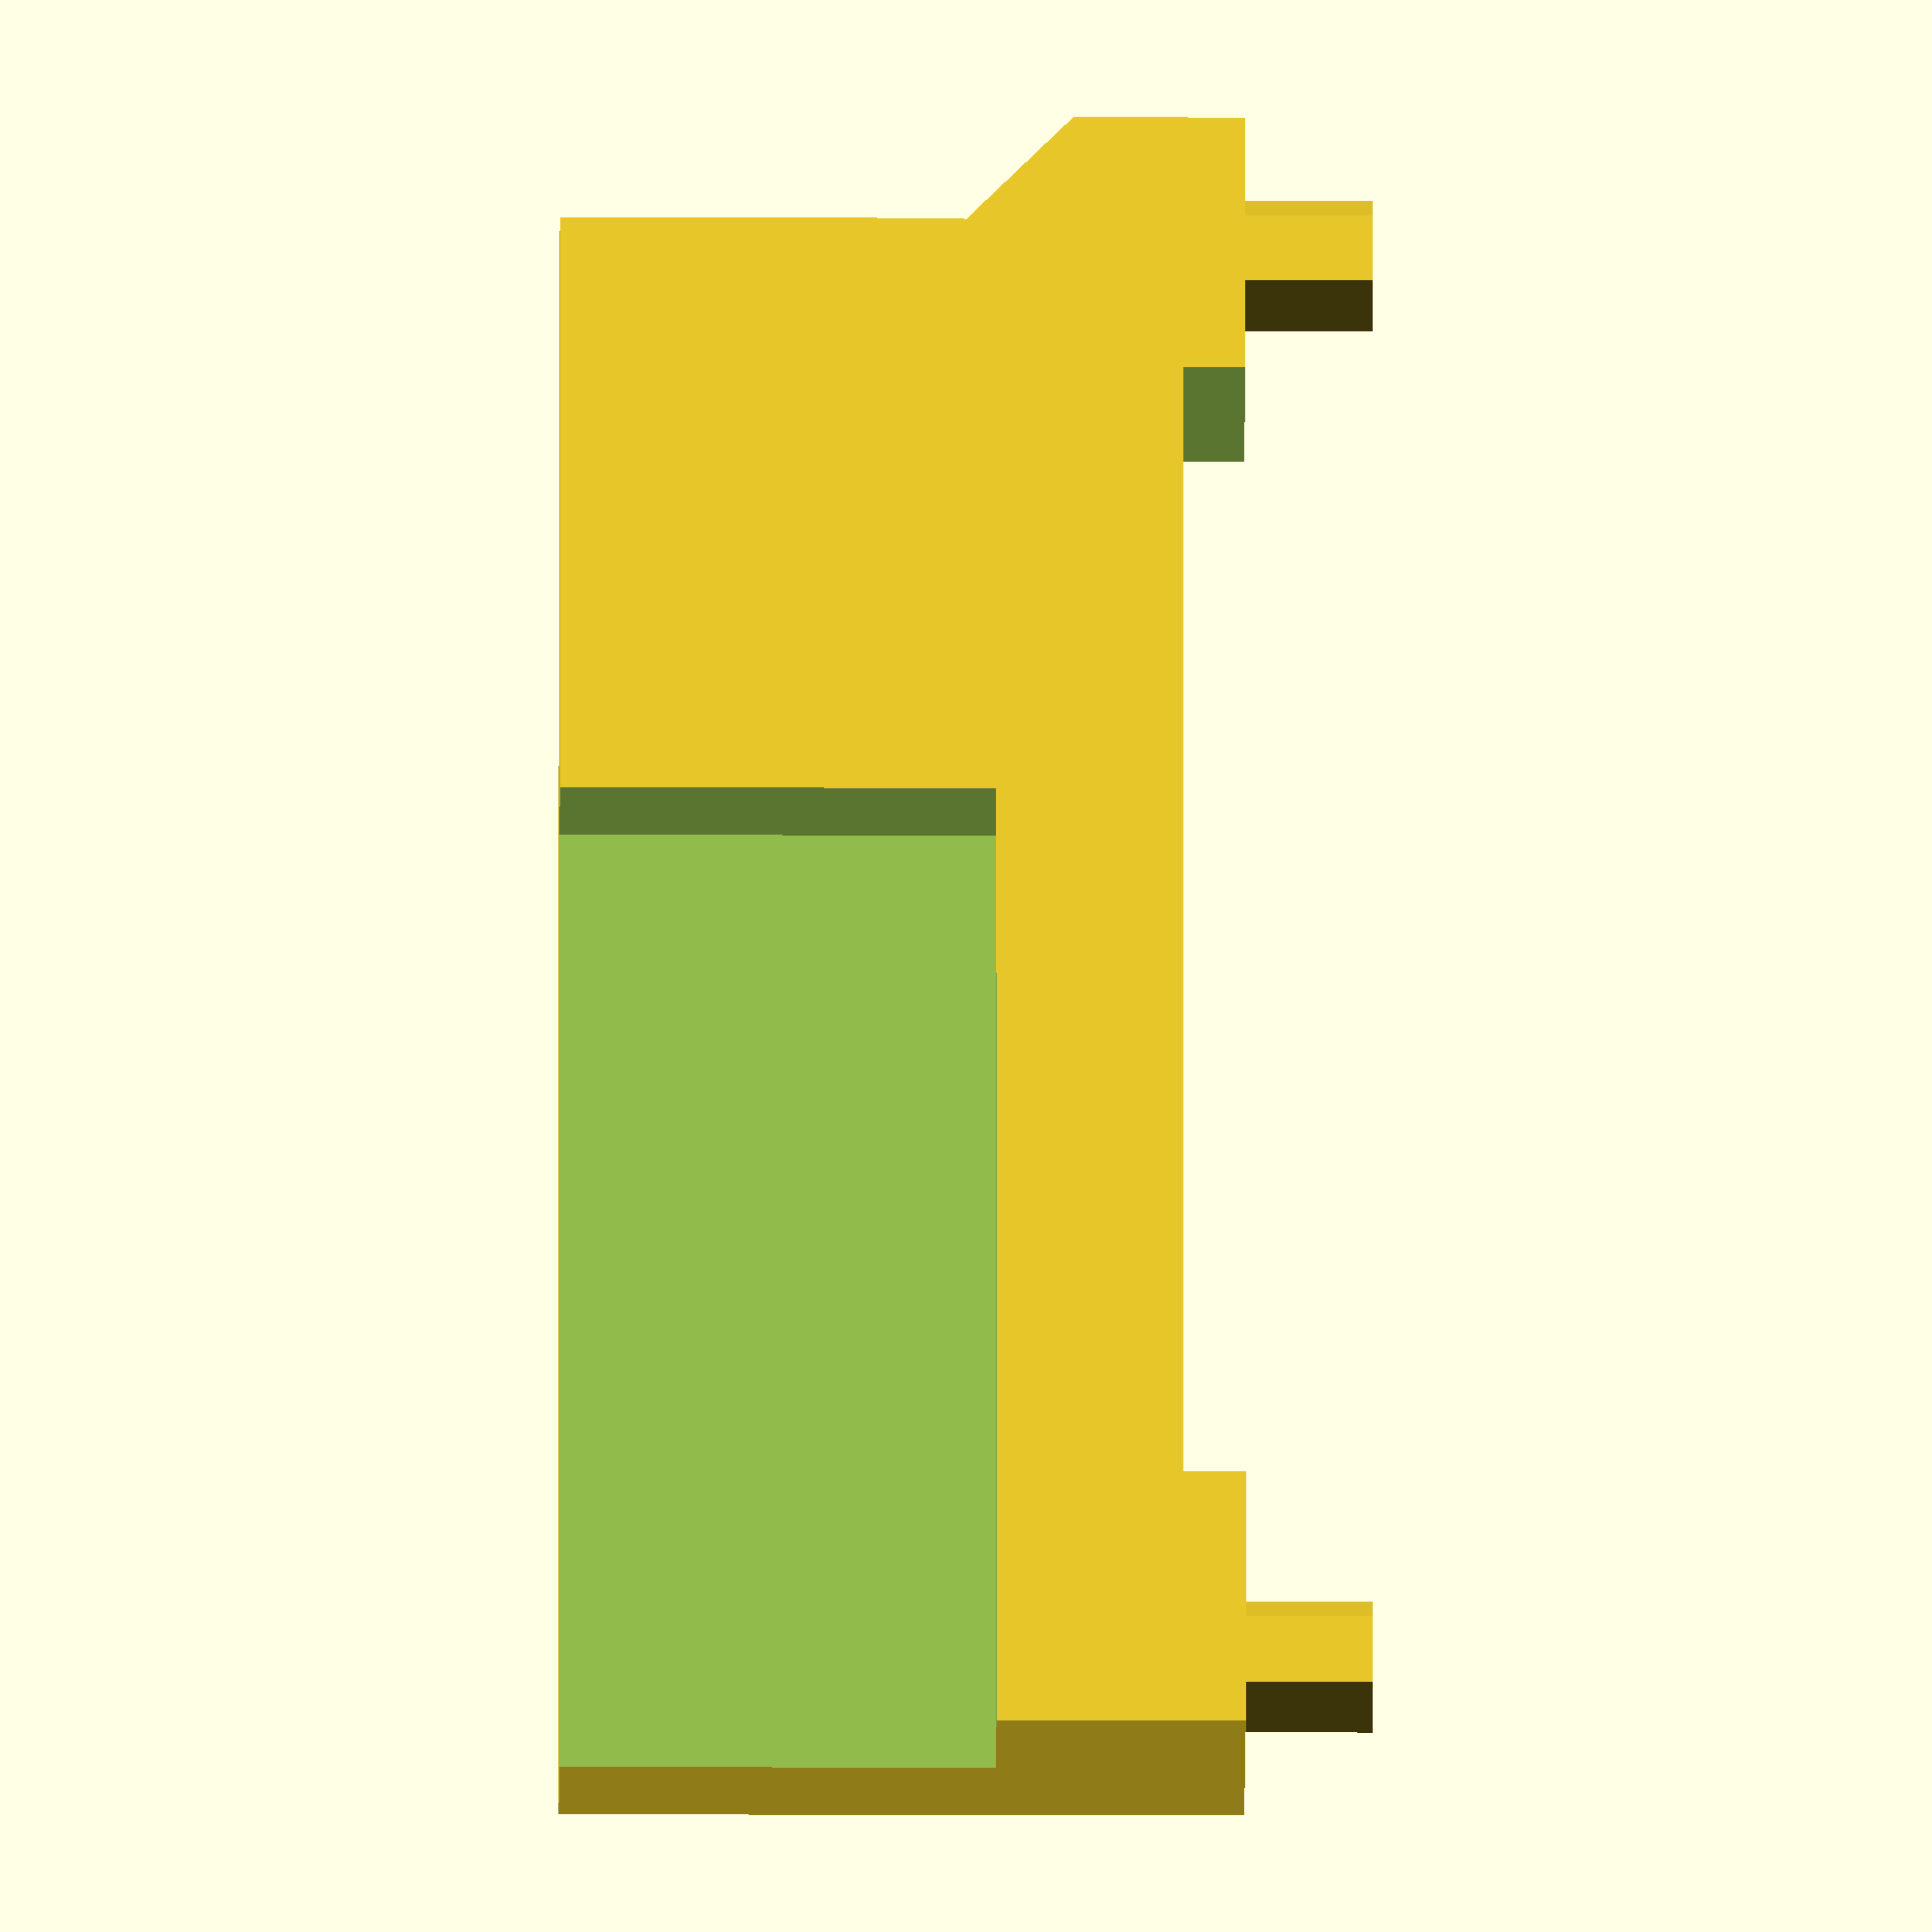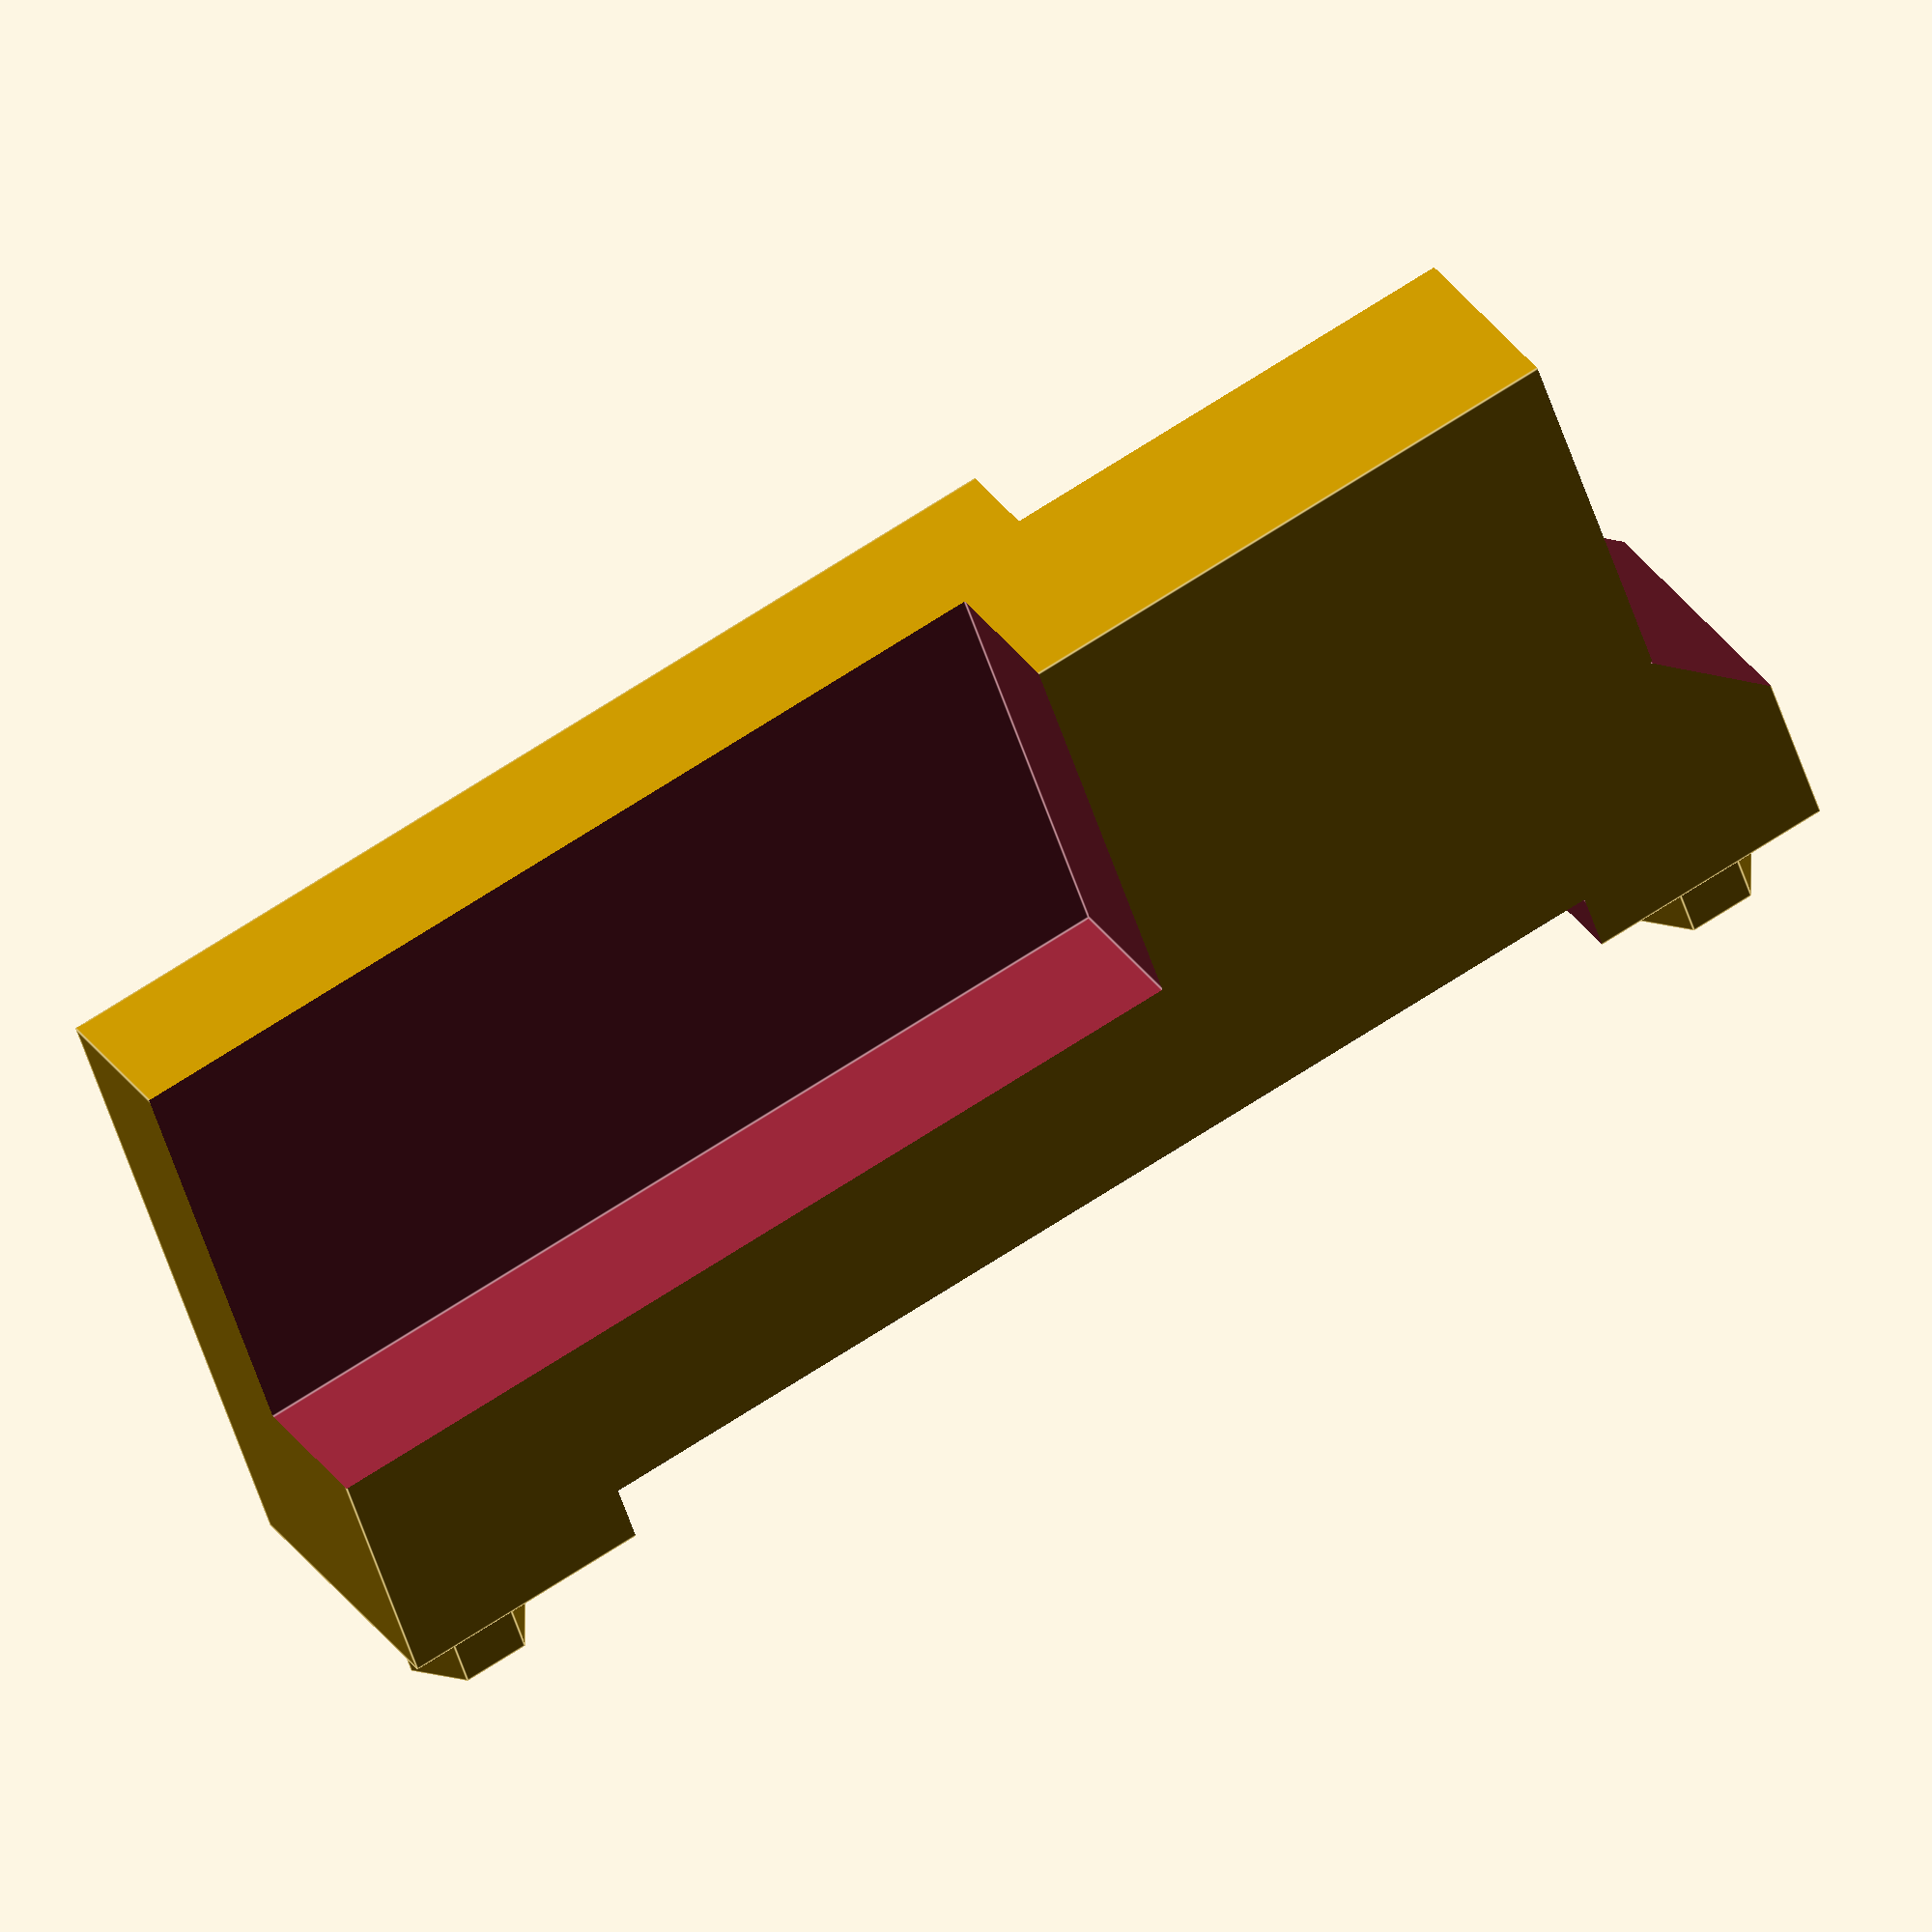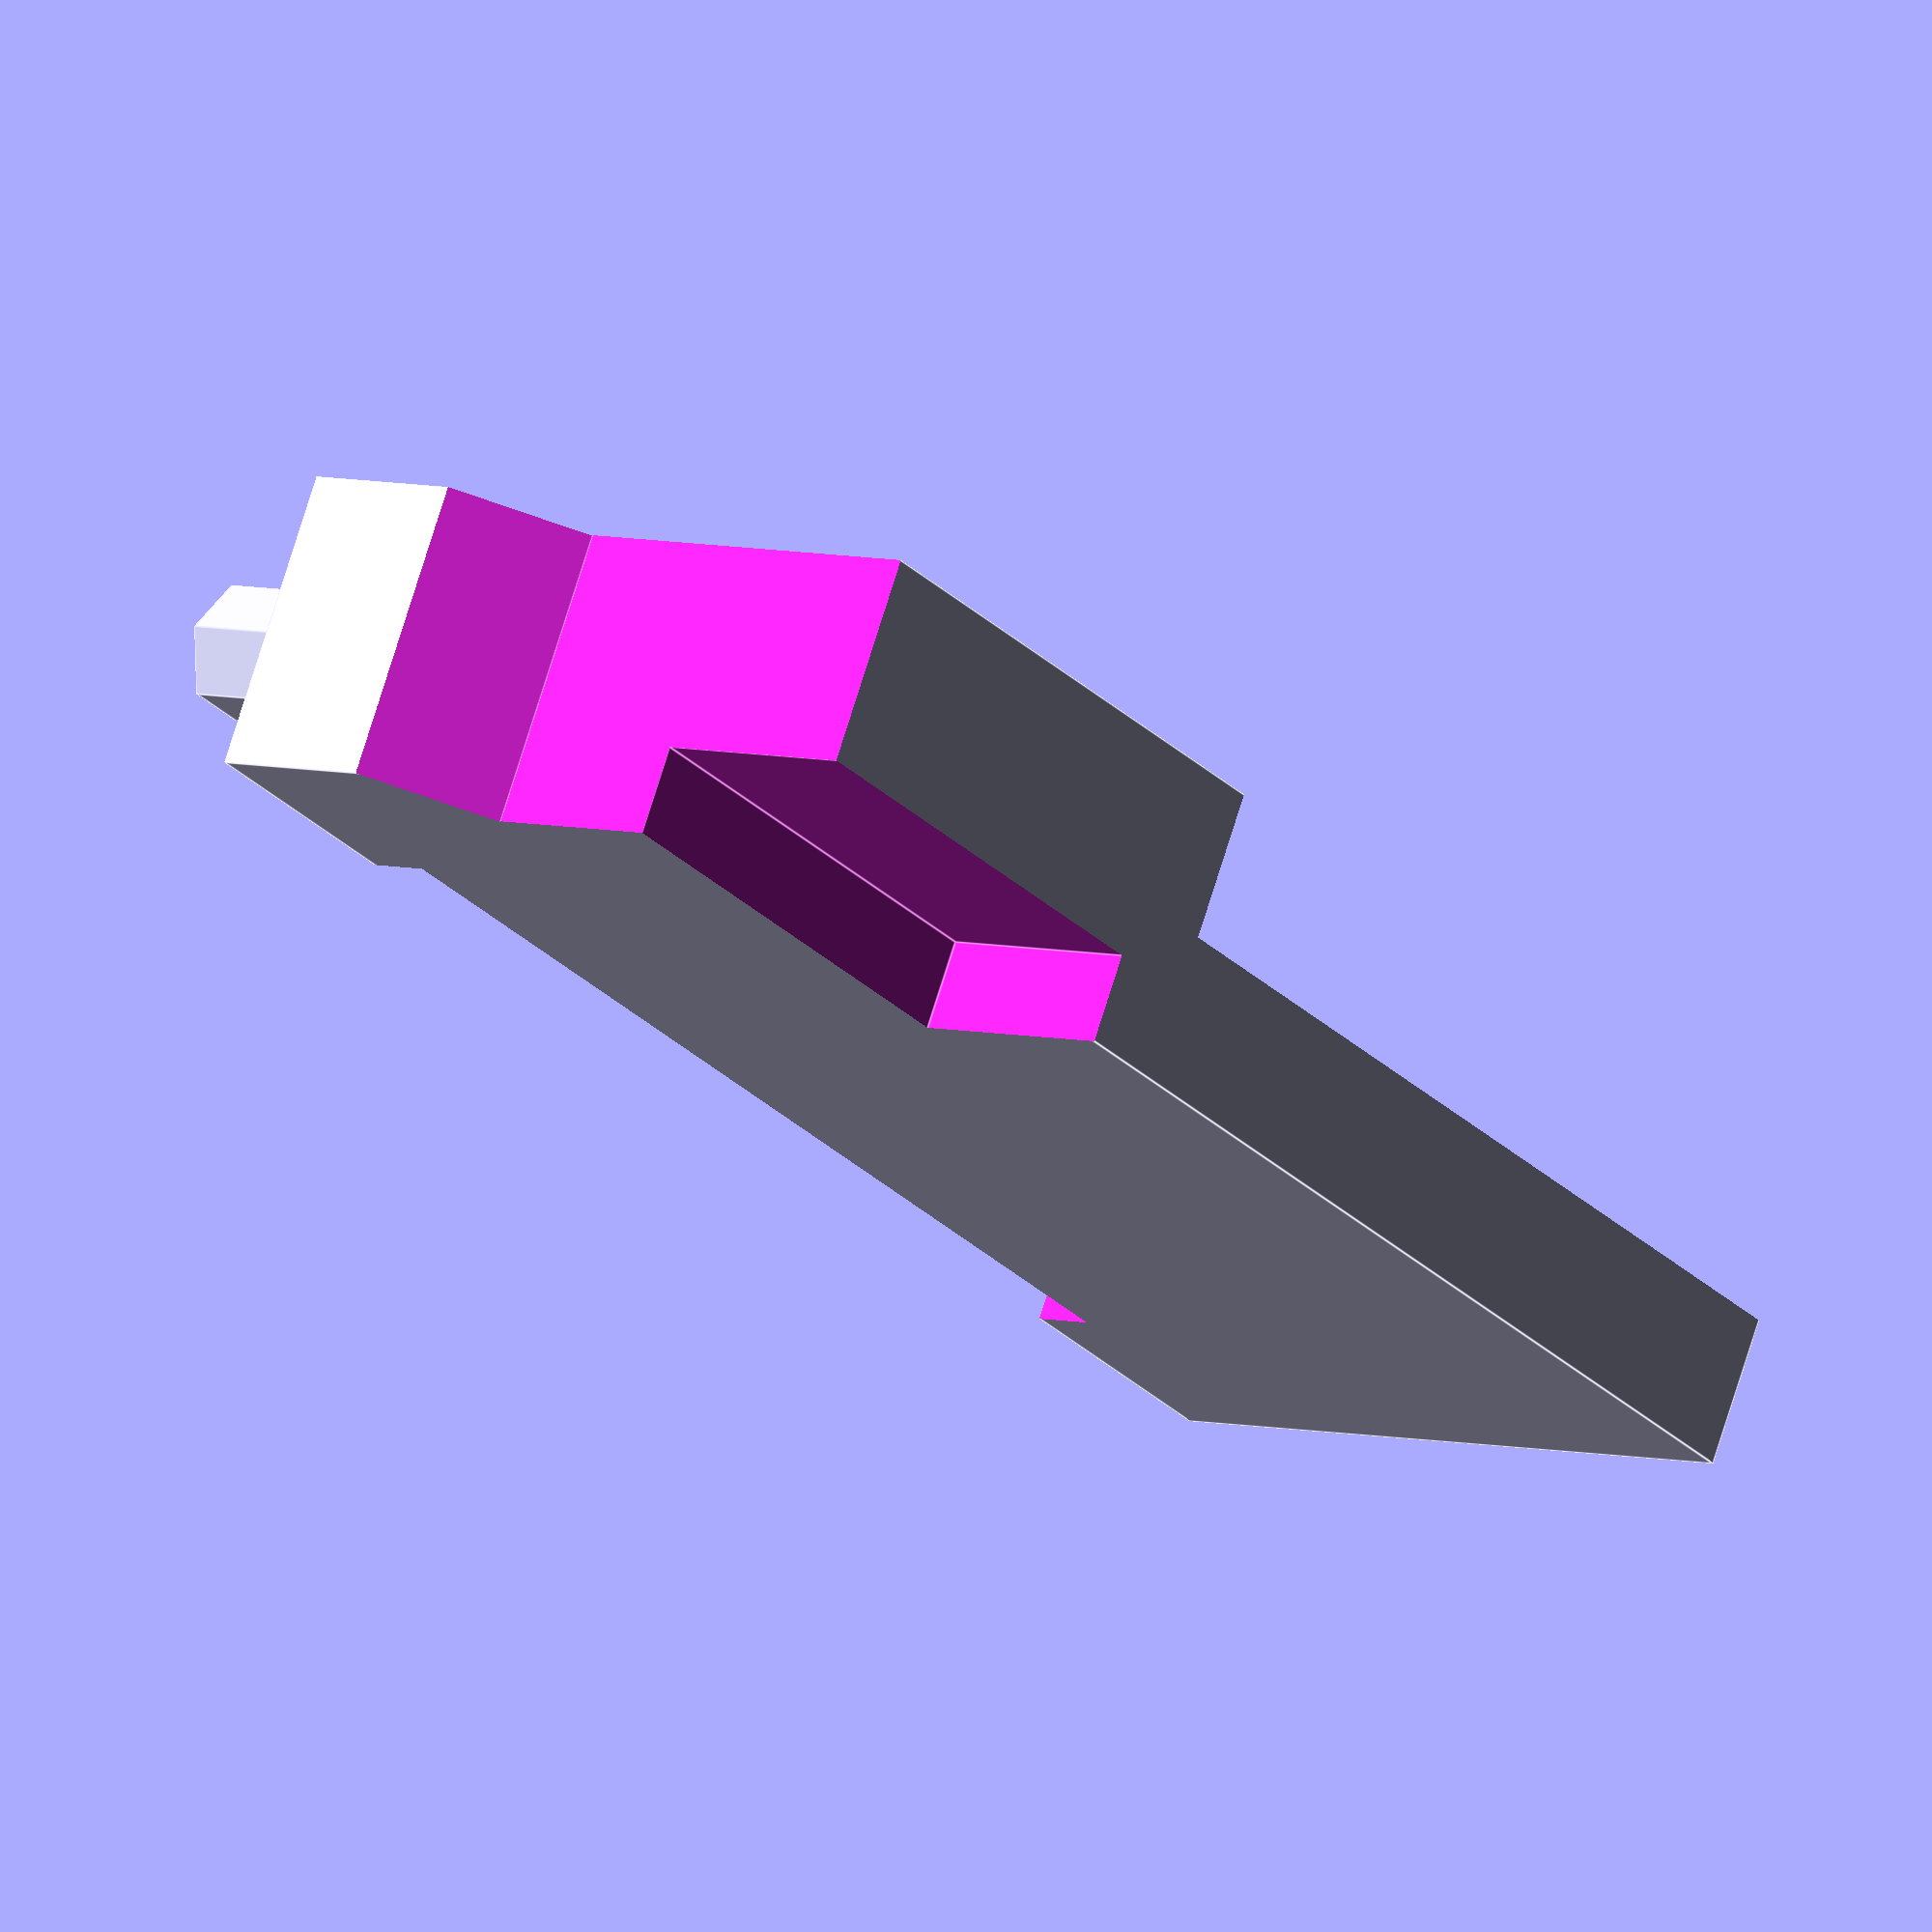
<openscad>

body=[27,5,11];
hole_d=2.2; // 2.2 narrow, 2.3 wide
hole_h=2.0;
hole_dist=23.60;

hdmi_width=17;
hdmi_height=14;
audio_width=5;
audio_height=13;
voltage_width=8;
voltage_height=7;

difference()
{
  union()
  {
    cube(body,center=true);
    // screw pins
    for(i=[-1:2:1])
      translate([hole_dist/2*i,0,body[2]/2+hole_h/2])
      cylinder(d=hole_d,h=hole_h+0.1,$fn=6,center=true);
  }
  // cut clearing for ribbon cable
  translate([0,0,body[2]/2])
    cube([hole_dist-5,10,2],center=true);
  // cut bottom stand
  // dip switch 
  // hdmi capacitors
  translate([-hole_dist/2+hdmi_width/2-3,+5,-body[2]/2])
    cube([hdmi_width,10,hdmi_height],center=true);
  // voltage selector
  translate([+hole_dist/2-voltage_width/2+0.01,-6,-body[2]/2])
    cube([voltage_width,10,voltage_height],center=true);
  // audio jack
  translate([hole_dist/2+audio_width/2,0,-body[2]/2])
    cube([audio_width,10,audio_height],center=true);
  // 45 deg transtion
  translate([hole_dist/2+audio_width/2+1,0,-body[2]/2+audio_height-audio_width-1.5])
    rotate([0,45,0])
      cube([audio_width,10,audio_width],center=true);
}

</openscad>
<views>
elev=16.1 azim=271.6 roll=269.7 proj=o view=solid
elev=49.1 azim=209.6 roll=196.5 proj=o view=edges
elev=174.5 azim=152.7 roll=49.8 proj=o view=edges
</views>
